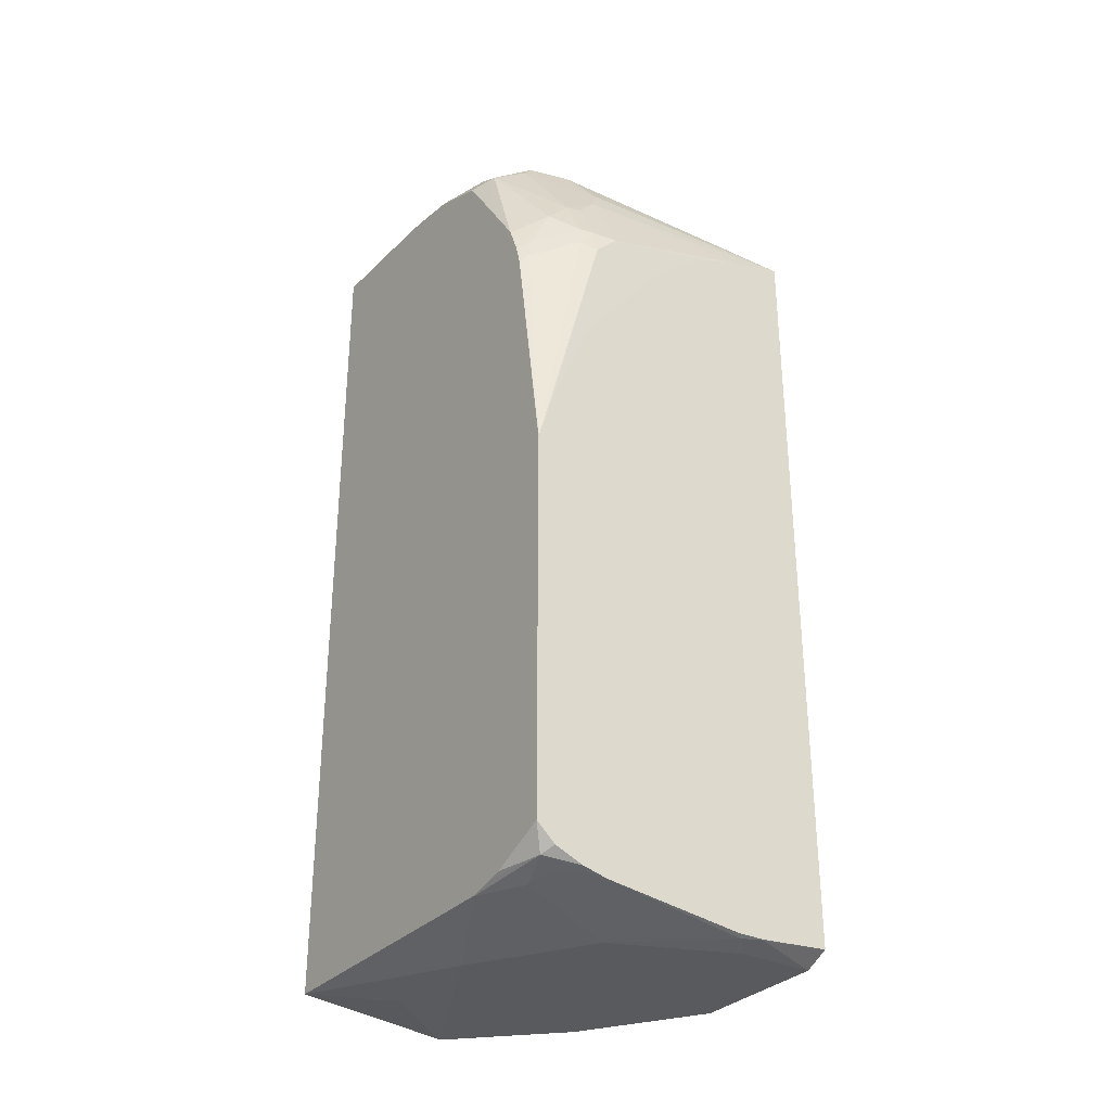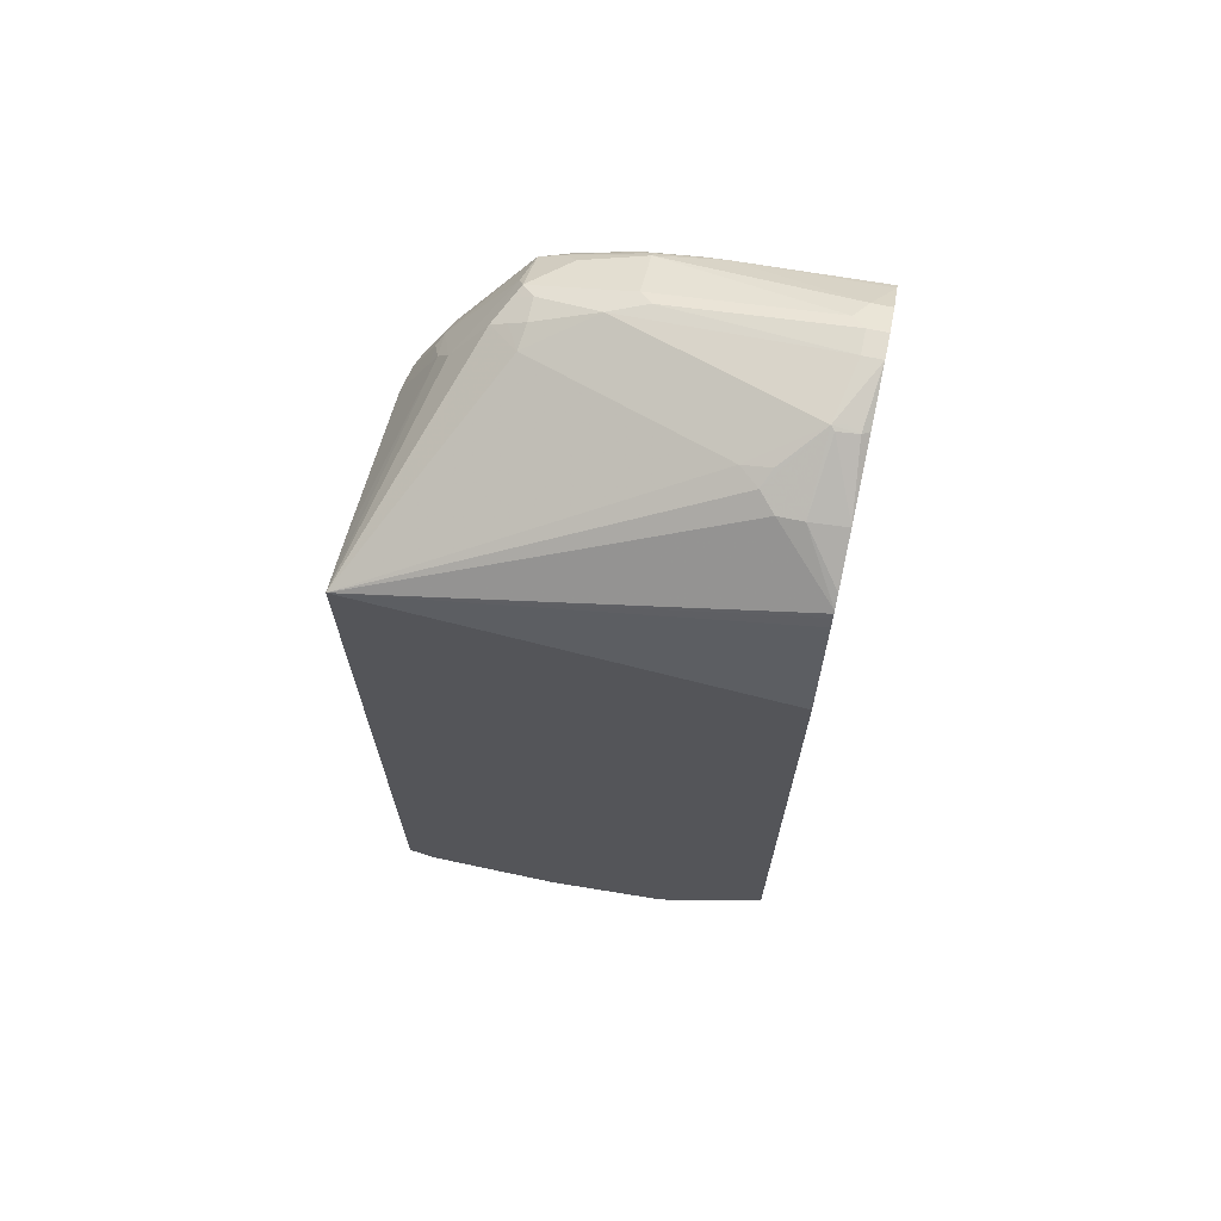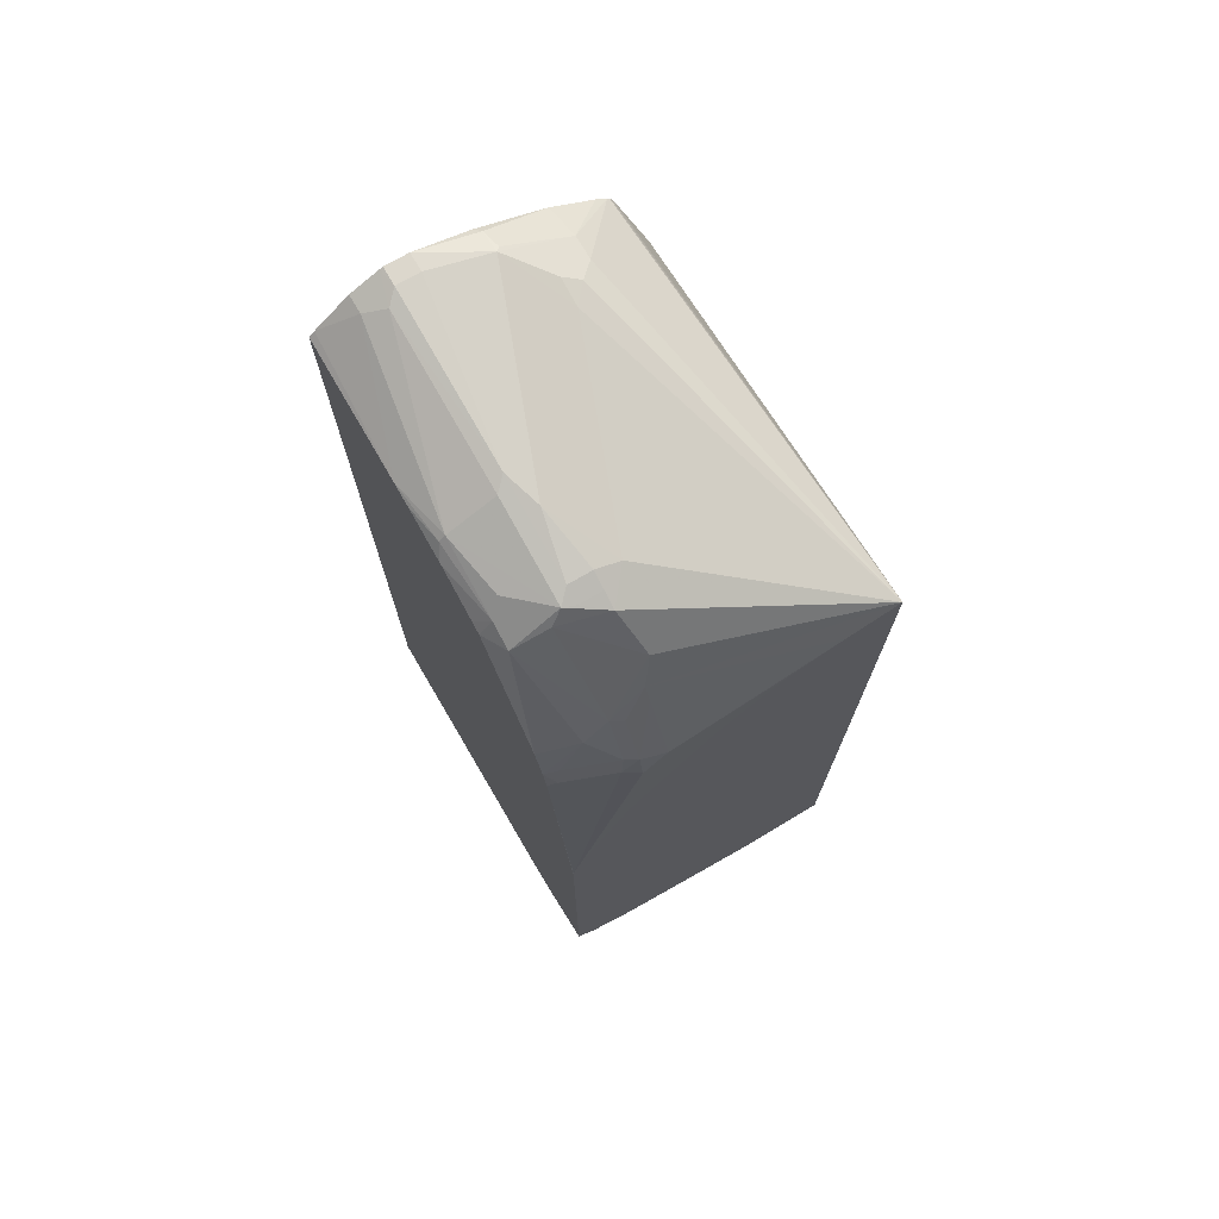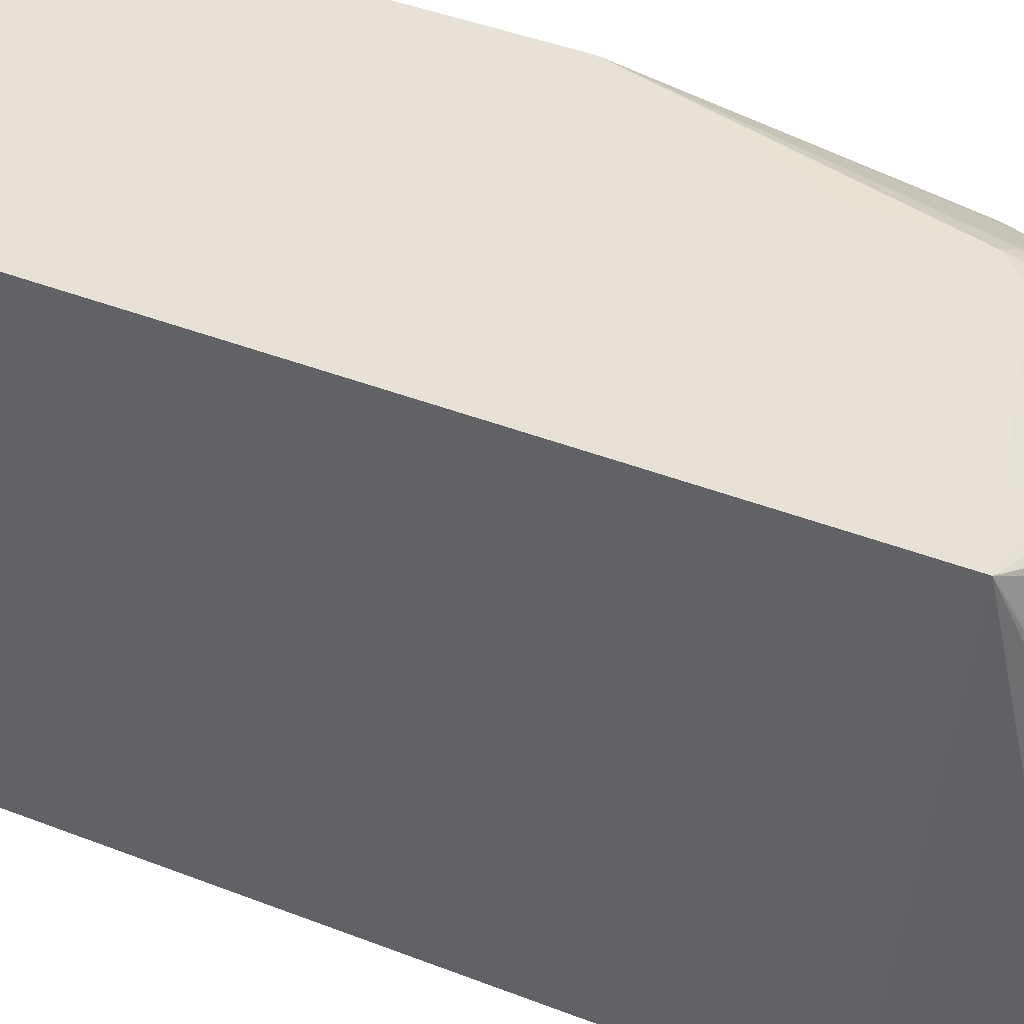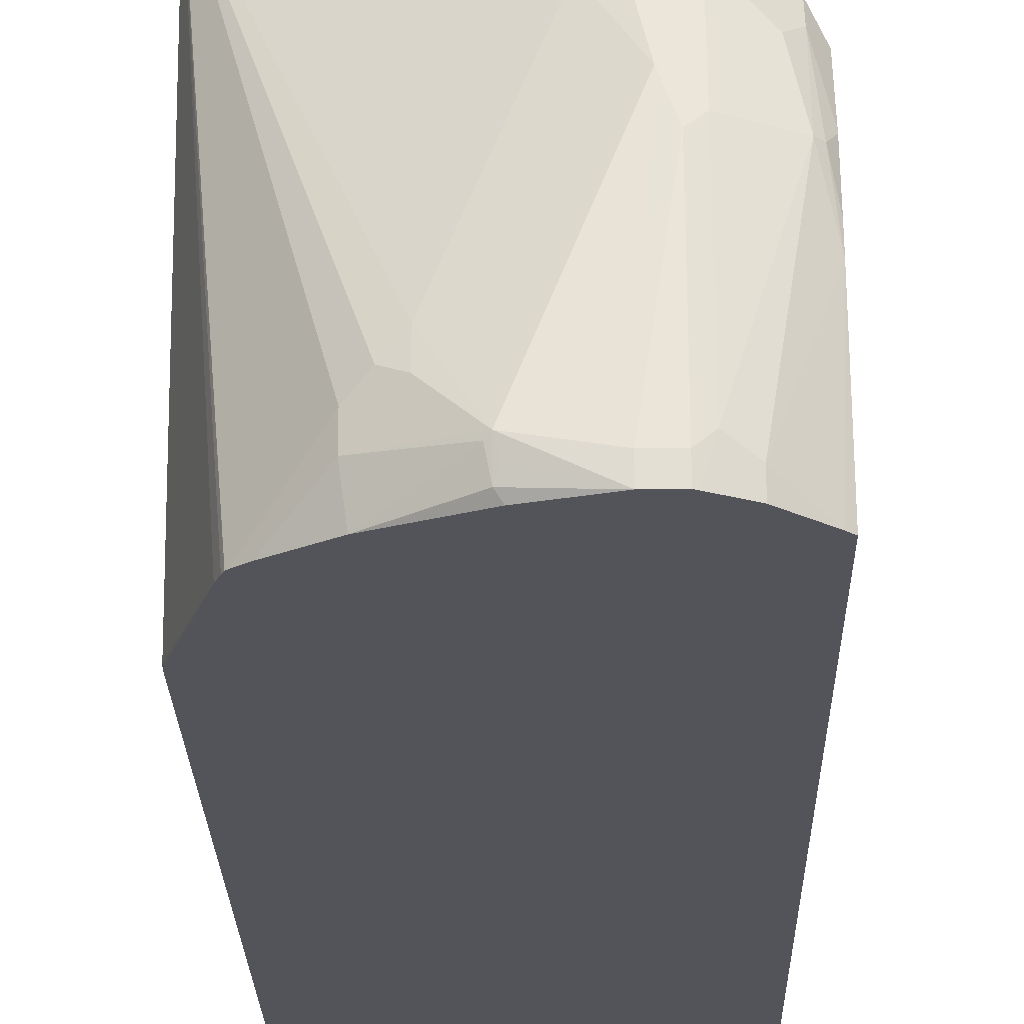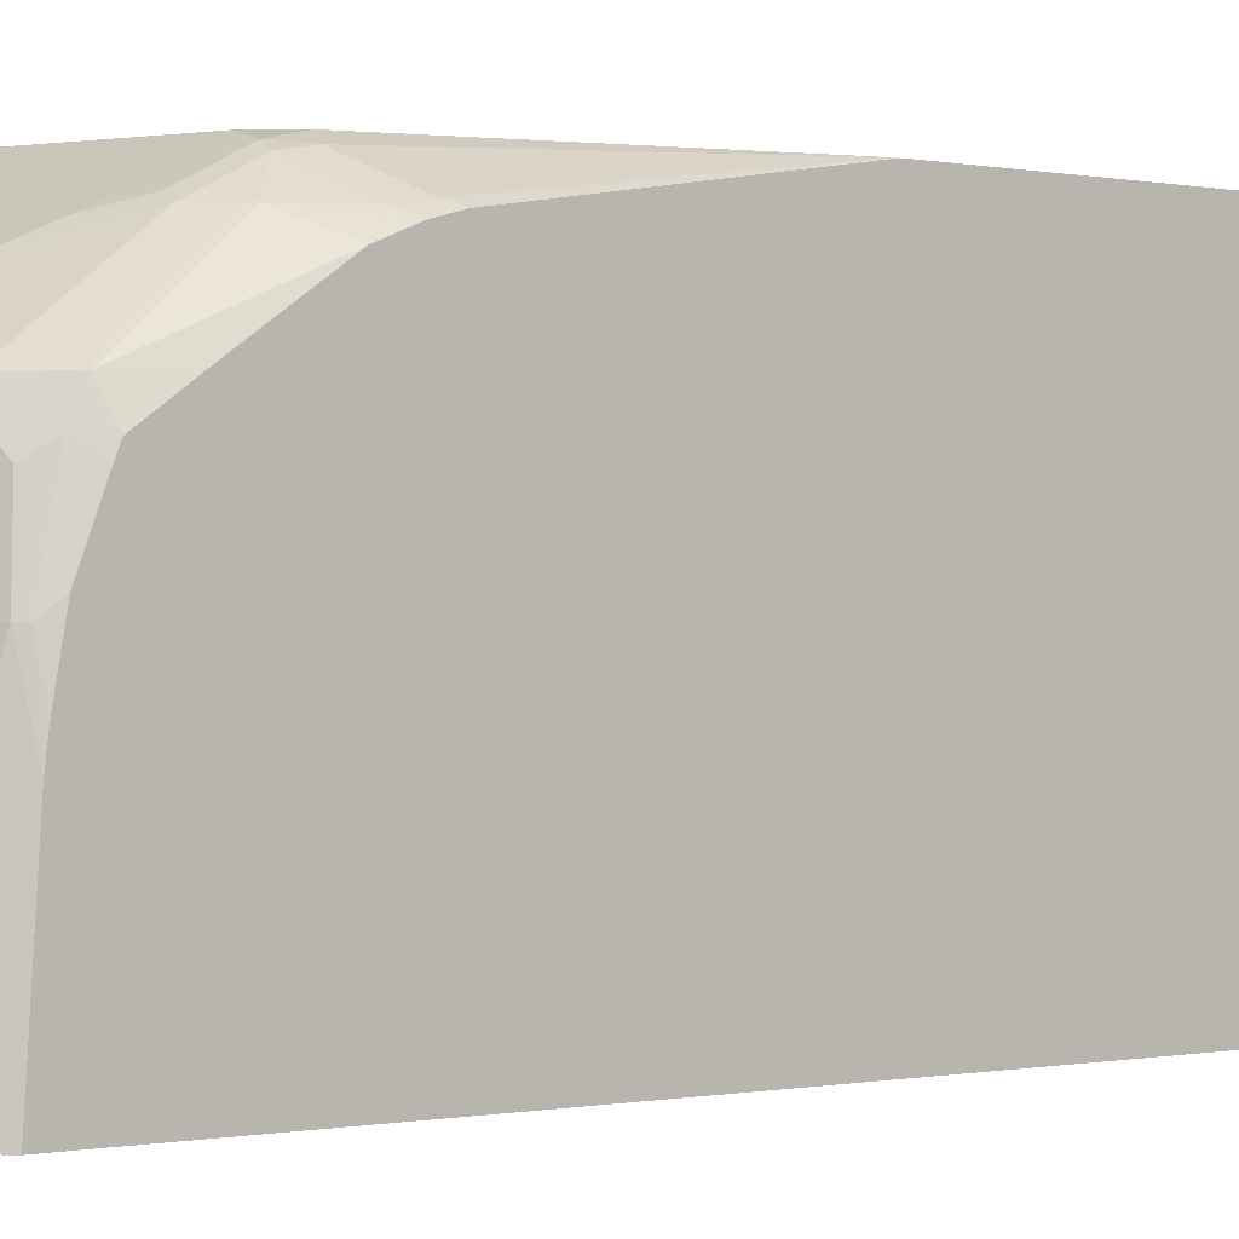
<metadata>
{"format":"obj","ext":"obj","renderer":"f3d","projection":"perspective","resolution":1024,"background":"white","views":[{"elev":-31.7,"azim":-34.5,"up":"+Y"},{"elev":68.6,"azim":102.1,"up":"+Y"},{"elev":72.9,"azim":-30.4,"up":"+Y"},{"elev":40.2,"azim":116.0,"up":"+Z"},{"elev":-23.8,"azim":-178.8,"up":"+Z"},{"elev":-0.3,"azim":-130.6,"up":"+Z"}]}
</metadata>
<code>
v 0.397 -0.6581 0.3815
v 0.4003 -0.6598 0.3782
v 0.4162 -0.6585 0.381
v 0.4163 -0.6581 0.3815
v 0.2983 -0.6459 0.3815
v 0.2982 -0.646 0.381
v 0.3313 -0.6626 0.3313
v 0.4141 -0.6626 0.3644
v 0.4664 -0.6626 0.3644
v 0.4664 -0.6556 0.3784
v 0.4664 -0.654 0.3815
v 0.2811 -0.6416 0.3815
v 0.2844 -0.6433 0.3782
v 0.2678 -0.6433 0.3617
v 0.2651 -0.646 0.3479
v 0.2816 -0.6626 0.2485
v 0.4664 -0.6626 0.265
v 0.4664 -0.1064 0.3815
v 0.2612 -0.6333 0.3815
v 0.2568 -0.6377 0.3727
v 0.2485 -0.646 0.3147
v 0.2899 -0.6585 0.1574
v 0.3479 -0.6626 0.116
v 0.2481 -0.6459 0.2981
v 0.2481 -0.646 0.2816
v 0.2481 -0.646 0.1029
v 0.4141 -0.6626 0.1822
v 0.4224 -0.6585 0.174
v 0.4664 -0.646 0.1822
v 0.4664 -0.1064 0.381
v 0.439 -0.05798 0.1036
v 0.4376 -0.05669 0.1029
v 0.4031 -0.02763 0.1436
v 0.392 -0.02212 0.1546
v 0.381 -0.02076 0.1677
v 0.3313 -0.03729 0.3002
v 0.3147 -0.04423 0.3203
v 0.323 -0.07459 0.3437
v 0.3147 -0.09392 0.3534
v 0.4301 -0.1163 0.3815
v 0.2481 -0.6209 0.3815
v 0.2481 -0.6393 0.3411
v 0.2481 -0.6417 0.3317
v 0.2481 -0.6458 0.3145
v 0.3479 -0.6561 0.1029
v 0.3562 -0.6585 0.1077
v 0.4224 -0.6419 0.1077
v 0.4141 -0.646 0.116
v 0.2481 -0.03509 0.1029
v 0.4473 -0.6356 0.1325
v 0.4555 -0.6253 0.1243
v 0.4664 -0.6452 0.1805
v 0.4664 -0.1377 0.1045
v 0.4431 -0.06771 0.1029
v 0.4403 -0.06064 0.1029
v 0.439 -0.05798 0.1029
v 0.4298 -0.05059 0.1029
v 0.4031 -0.02763 0.127
v 0.3562 -0.004151 0.1243
v 0.381 -0.0166 0.1491
v 0.3065 -0.02076 0.2567
v 0.3147 -0.03314 0.2982
v 0.3147 -0.03866 0.3092
v 0.2982 -0.03866 0.3092
v 0.2899 -0.03729 0.3064
v 0.2816 -0.04767 0.3106
v 0.2899 -0.1118 0.3561
v 0.2982 -0.1139 0.3603
v 0.3147 -0.1049 0.3589
v 0.3981 -0.1278 0.3815
v 0.3147 -0.1491 0.381
v 0.2481 -0.3497 0.3815
v 0.3609 -0.6548 0.1029
v 0.4141 -0.6395 0.1029
v 0.4272 -0.6347 0.1029
v 0.4555 -0.617 0.1077
v 0.2481 -0.04164 0.1988
v 0.252 -0.03139 0.1029
v 0.4664 -0.6405 0.1712
v 0.4664 -0.1393 0.1029
v 0.4655 -0.136 0.1029
v 0.3997 -0.031 0.1029
v 0.3589 -0.005578 0.1215
v 0.3562 -0.008302 0.1077
v 0.3534 -0.005578 0.116
v 0.3147 -6.484e-05 0.1029
v 0.3147 -6.484e-05 0.116
v 0.2982 -0.0166 0.2319
v 0.2982 -0.03314 0.2982
v 0.2899 -0.02076 0.2402
v 0.2568 -0.03729 0.2402
v 0.2651 -0.04352 0.2816
v 0.2568 -0.06214 0.3064
v 0.2733 -0.1284 0.3561
v 0.2899 -0.145 0.3727
v 0.2982 -0.147 0.3769
v 0.3934 -0.1302 0.3815
v 0.3768 -0.1422 0.3815
v 0.2982 -0.1657 0.381
v 0.349 -0.1662 0.3815
v 0.2483 -0.3478 0.3815
v 0.2481 -0.1826 0.3559
v 0.4319 -0.6306 0.1029
v 0.4597 -0.6018 0.1029
v 0.4597 -0.6149 0.116
v 0.2481 -0.04359 0.2141
v 0.2526 -0.04145 0.2402
v 0.2761 -0.01109 0.116
v 0.2761 -0.01109 0.1029
v 0.4664 -0.5833 0.1029
v 0.3526 -0.0107 0.1029
v 0.2982 -6.484e-05 0.1029
v 0.2982 -6.484e-05 0.116
v 0.2899 -0.004151 0.1243
v 0.2568 -0.0539 0.2899
v 0.2526 -0.06421 0.2982
v 0.2481 -0.09781 0.3105
v 0.2481 -0.147 0.3435
v 0.2481 -0.1472 0.3437
v 0.2481 -0.1475 0.3438
v 0.2481 -0.1677 0.3519
v 0.2568 -0.1616 0.3561
v 0.2871 -0.1601 0.3755
v 0.2877 -0.248 0.3815
v 0.2974 -0.2325 0.3815
v 0.2584 -0.3153 0.3815
v 0.254 -0.1767 0.3589
v 0.2481 -0.04994 0.2481
v 0.2959 -0.001167 0.1029
v 0.2481 -0.05053 0.2497
v 0.2481 -0.0633 0.2816
v 0.2481 -0.06648 0.2891
f 61 87 88
f 59 86 87
f 59 85 86
f 59 84 85
f 59 83 84
f 58 83 59
f 53 80 81
f 57 82 58
f 53 81 54
f 51 76 79
f 61 88 89
f 51 79 52
f 58 82 83
f 61 89 62
f 66 93 67
f 62 64 63
f 64 89 65
f 65 89 88
f 65 88 90
f 65 90 91
f 65 91 92
f 65 92 93
f 65 93 66
f 67 94 95
f 67 95 96
f 67 96 68
f 67 93 94
f 49 77 78
f 62 89 64
f 47 73 74
f 35 59 36
f 47 76 51
f 30 55 56
f 31 56 32
f 32 57 58
f 32 58 33
f 33 58 59
f 33 59 34
f 34 59 60
f 34 60 35
f 35 60 59
f 68 96 69
f 36 59 61
f 36 61 62
f 36 62 63
f 36 63 37
f 37 63 64
f 37 64 65
f 37 65 66
f 37 66 38
f 38 66 67
f 38 67 39
f 39 67 68
f 39 68 69
f 39 69 40
f 40 69 71
f 40 71 70
f 45 73 46
f 46 73 47
f 47 74 75
f 47 75 76
f 47 51 50
f 69 96 71
f 86 113 87
f 71 98 97
f 94 119 120
f 94 120 121
f 94 121 122
f 94 122 95
f 95 122 127
f 95 127 123
f 95 123 96
f 96 123 99
f 99 124 125
f 99 125 100
f 99 123 101
f 99 101 126
f 99 126 124
f 101 123 127
f 101 127 102
f 102 127 121
f 104 110 105
f 106 128 107
f 107 128 115
f 108 114 109
f 109 114 129
f 112 129 113
f 113 129 114
f 115 128 130
f 115 130 131
f 115 131 132
f 115 132 116
f 116 132 117
f 121 127 122
f 93 119 94
f 70 71 97
f 93 118 119
f 93 116 117
f 71 96 99
f 71 99 100
f 71 100 98
f 72 101 102
f 75 103 76
f 76 104 105
f 76 105 79
f 76 103 104
f 77 106 107
f 77 107 91
f 77 91 108
f 77 108 78
f 78 108 109
f 79 105 110
f 82 111 84
f 82 84 83
f 84 111 86
f 84 86 85
f 86 112 113
f 30 54 55
f 87 113 88
f 88 113 114
f 88 114 90
f 90 114 91
f 91 107 115
f 91 115 92
f 91 114 108
f 92 115 93
f 93 115 116
f 93 117 118
f 30 53 54
f 59 87 61
f 29 50 51
f 7 23 27
f 7 27 17
f 7 17 9
f 7 9 8
f 7 15 16
f 9 17 29
f 9 29 52
f 9 52 79
f 9 79 110
f 9 110 80
f 9 80 53
f 9 53 30
f 9 30 18
f 9 18 11
f 9 11 10
f 12 19 20
f 12 20 13
f 13 20 14
f 14 20 15
f 15 20 21
f 15 21 16
f 16 22 23
f 16 21 24
f 16 24 25
f 16 25 26
f 16 26 22
f 17 27 28
f 17 28 29
f 18 30 56
f 7 16 23
f 18 56 31
f 6 14 15
f 6 12 13
f 29 51 52
f 1 2 3
f 1 3 4
f 1 4 11
f 1 11 18
f 1 18 40
f 1 40 70
f 1 70 97
f 1 97 98
f 1 98 100
f 1 100 125
f 1 125 124
f 1 124 126
f 1 126 101
f 1 101 72
f 1 72 41
f 1 41 19
f 1 19 12
f 1 12 5
f 1 5 2
f 2 5 6
f 2 6 7
f 2 7 8
f 2 8 9
f 2 9 3
f 3 10 11
f 3 11 4
f 3 9 10
f 5 12 6
f 6 13 14
f 18 31 32
f 6 15 7
f 18 33 34
f 24 128 106
f 24 106 77
f 24 77 49
f 24 49 26
f 24 26 25
f 26 49 78
f 26 78 109
f 26 109 129
f 26 129 112
f 26 112 86
f 26 86 111
f 26 111 82
f 26 57 32
f 26 32 56
f 24 130 128
f 26 56 55
f 26 54 81
f 26 81 80
f 26 80 110
f 26 110 104
f 26 104 103
f 26 103 75
f 26 75 74
f 26 74 73
f 26 73 45
f 27 48 47
f 27 47 28
f 28 47 29
f 18 32 33
f 29 47 50
f 26 55 54
f 24 131 130
f 26 82 57
f 24 132 131
f 18 34 35
f 18 35 36
f 18 36 37
f 18 37 38
f 18 38 39
f 18 39 40
f 19 41 20
f 20 42 43
f 20 43 44
f 20 41 42
f 21 44 24
f 22 26 23
f 23 26 45
f 23 45 46
f 23 46 47
f 20 44 21
f 24 102 121
f 23 48 27
f 24 44 43
f 24 43 42
f 24 117 132
f 24 42 41
f 24 41 72
f 24 72 102
f 24 121 120
f 24 120 119
f 24 119 118
f 23 47 48
f 24 118 117

</code>
